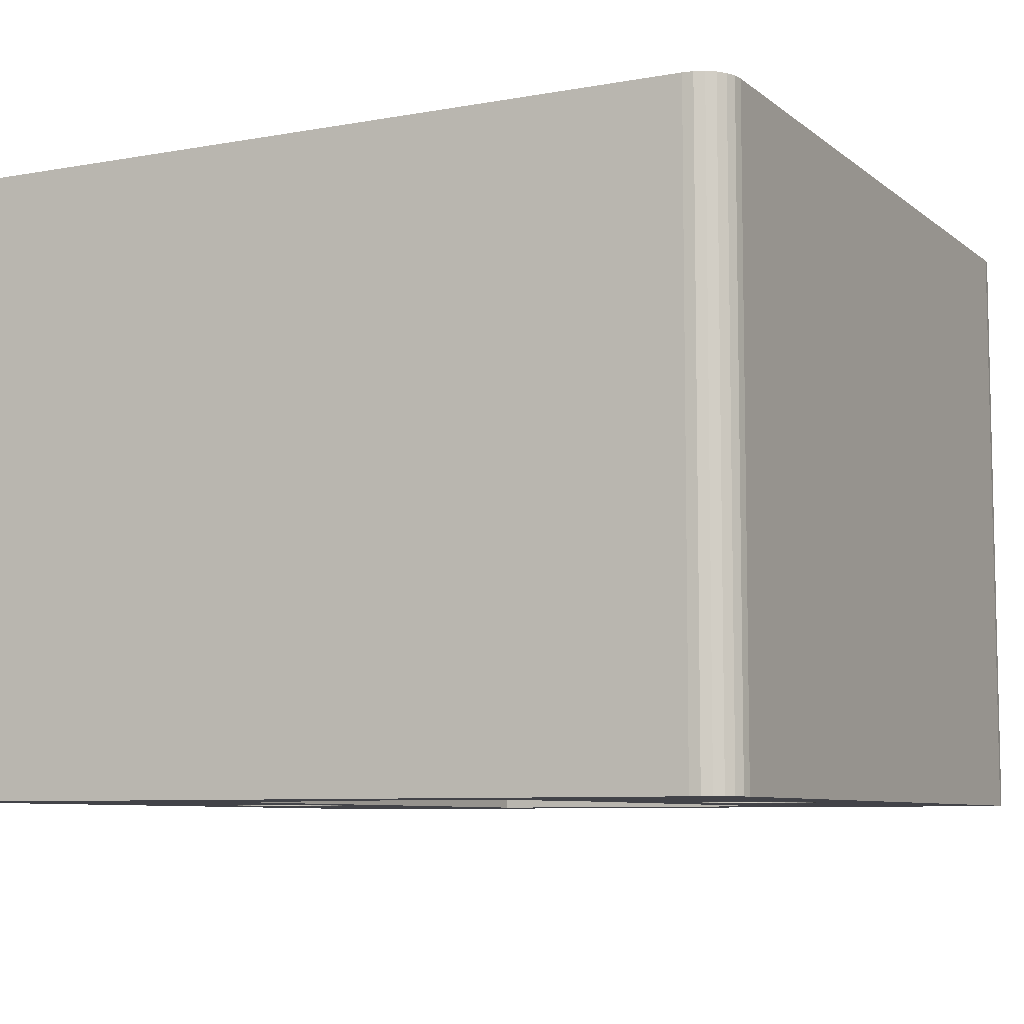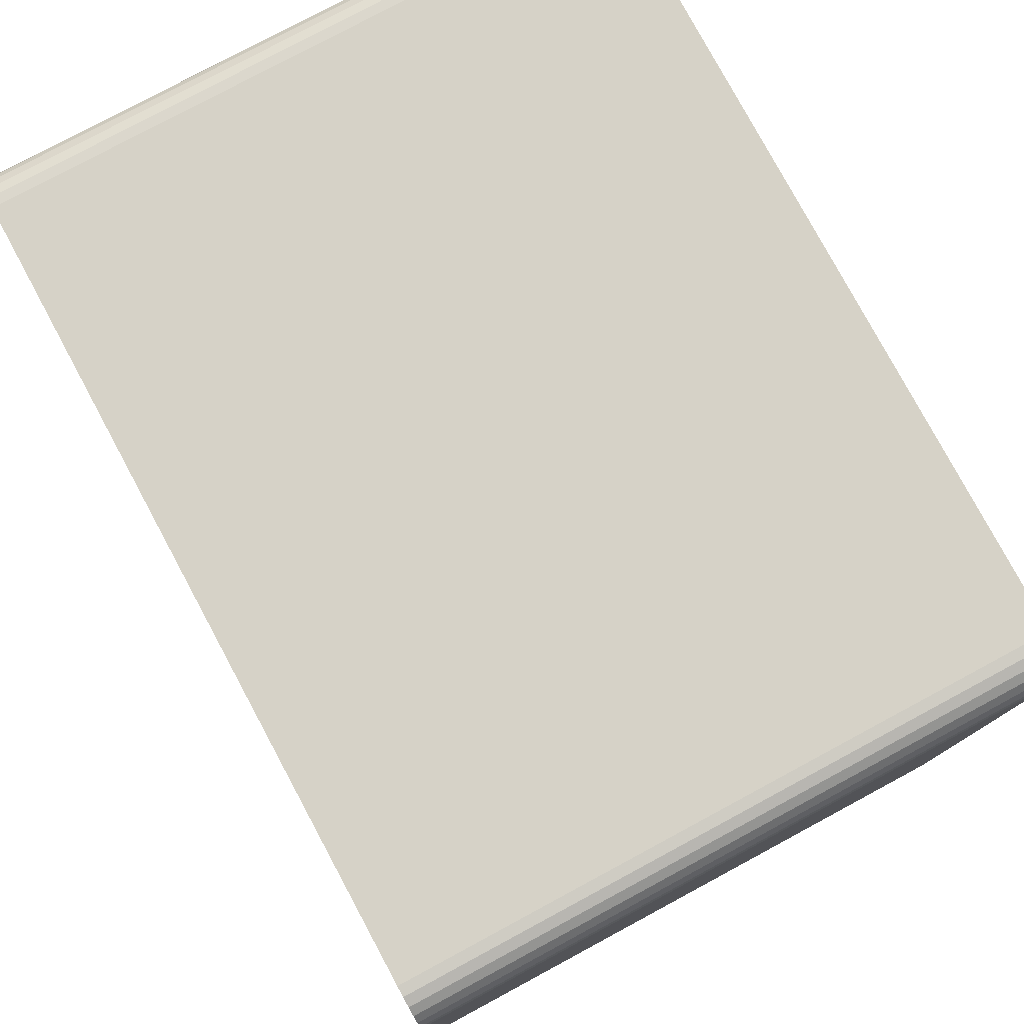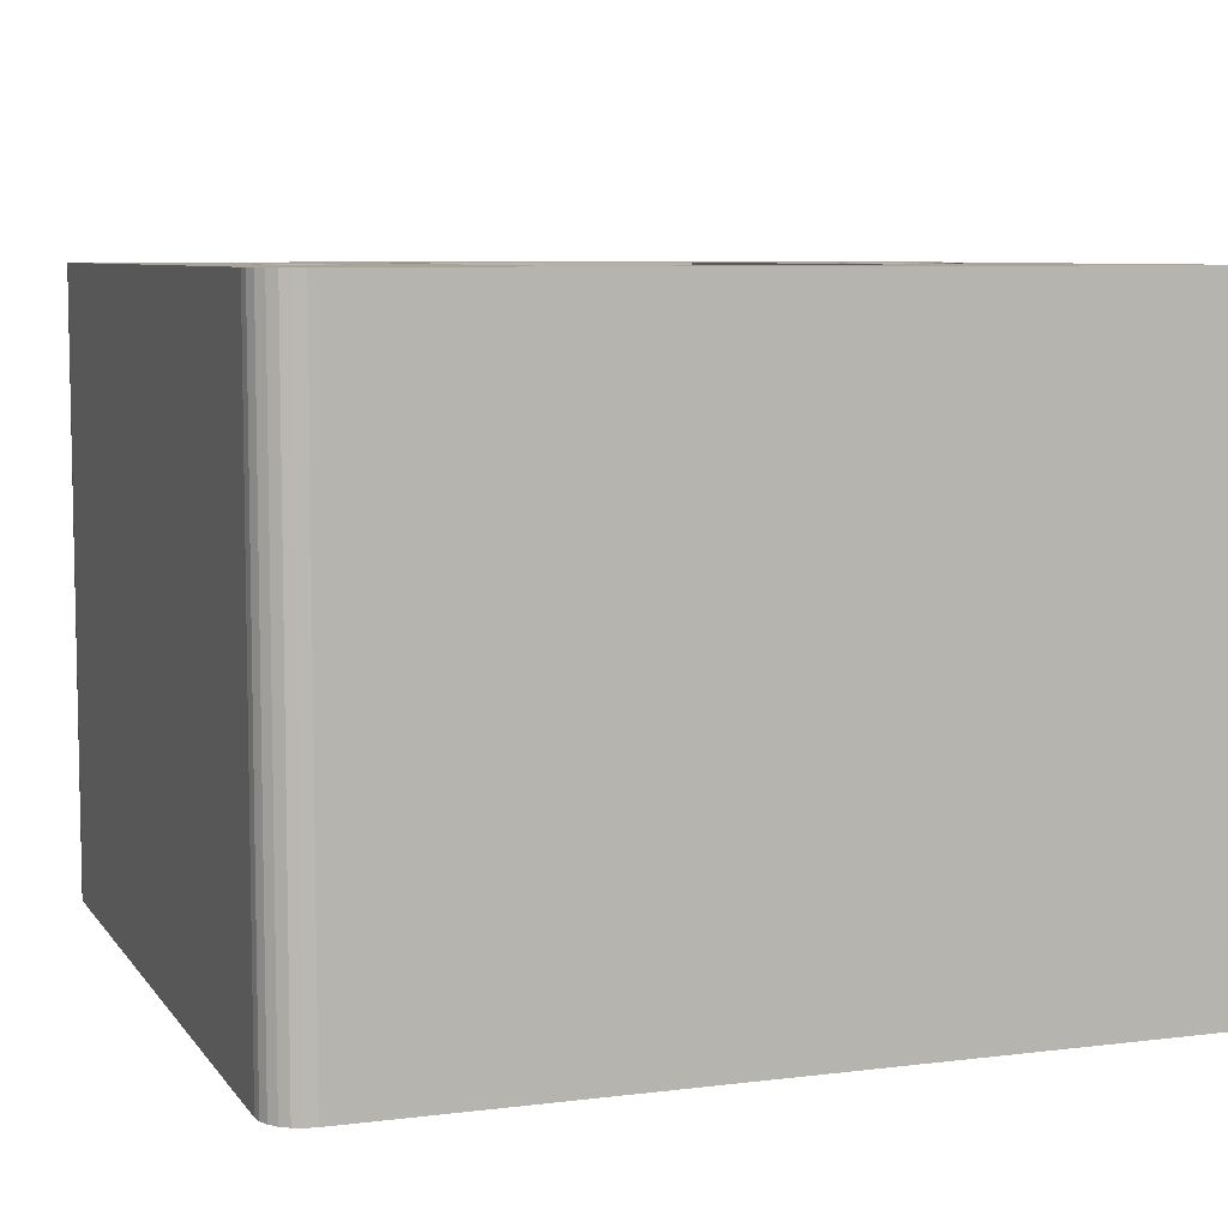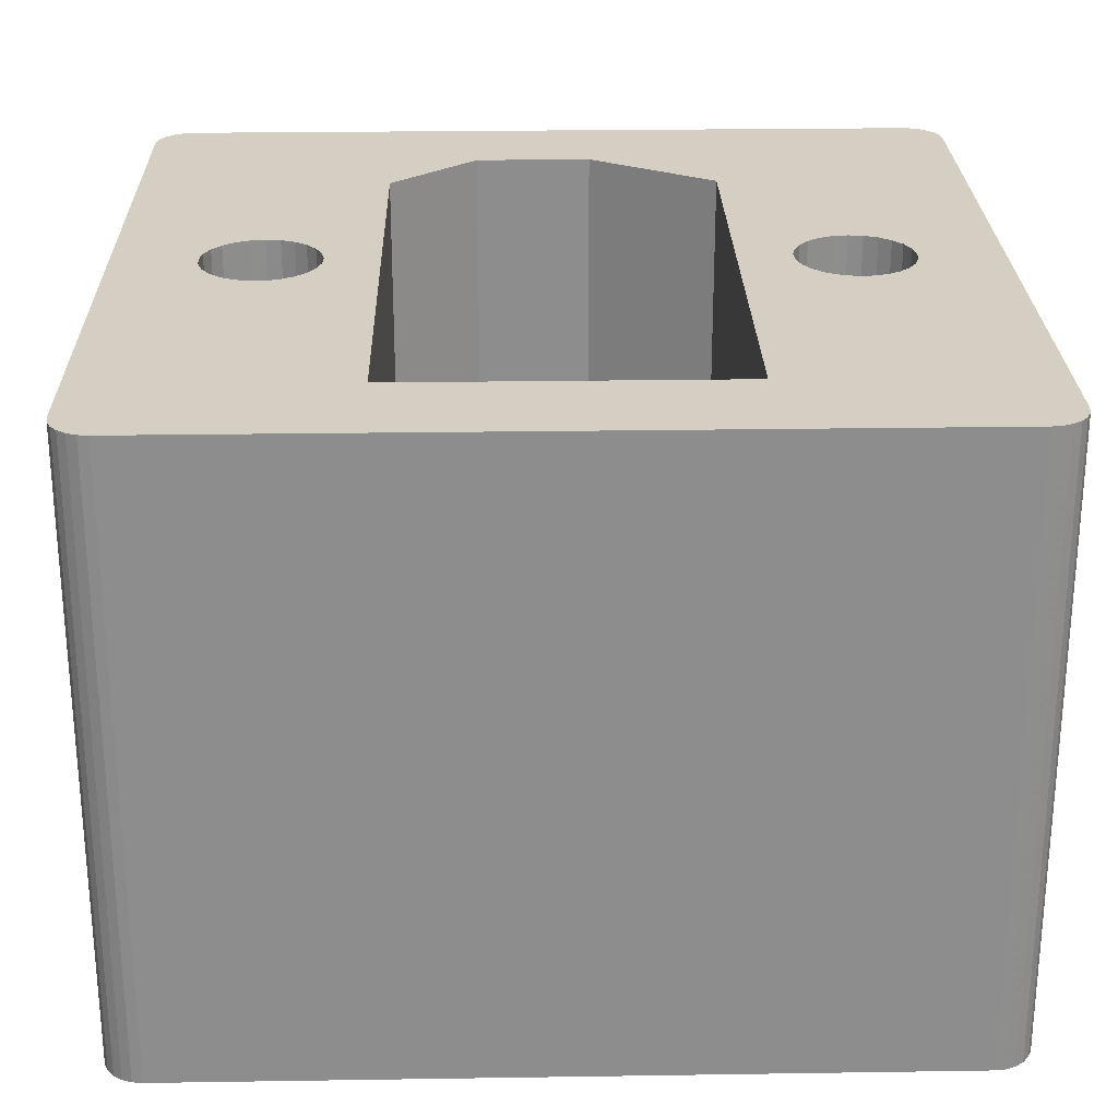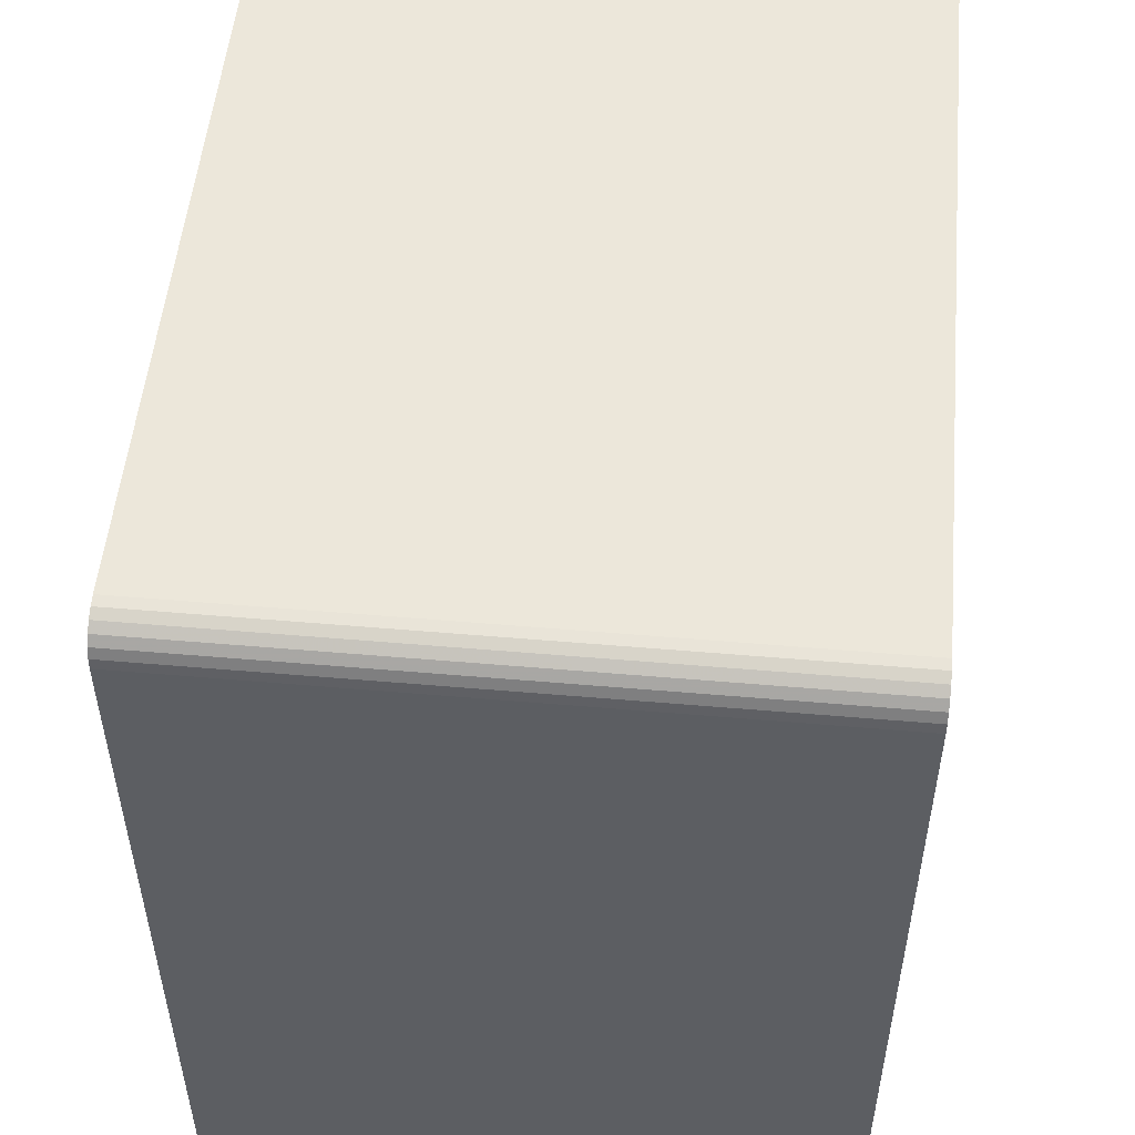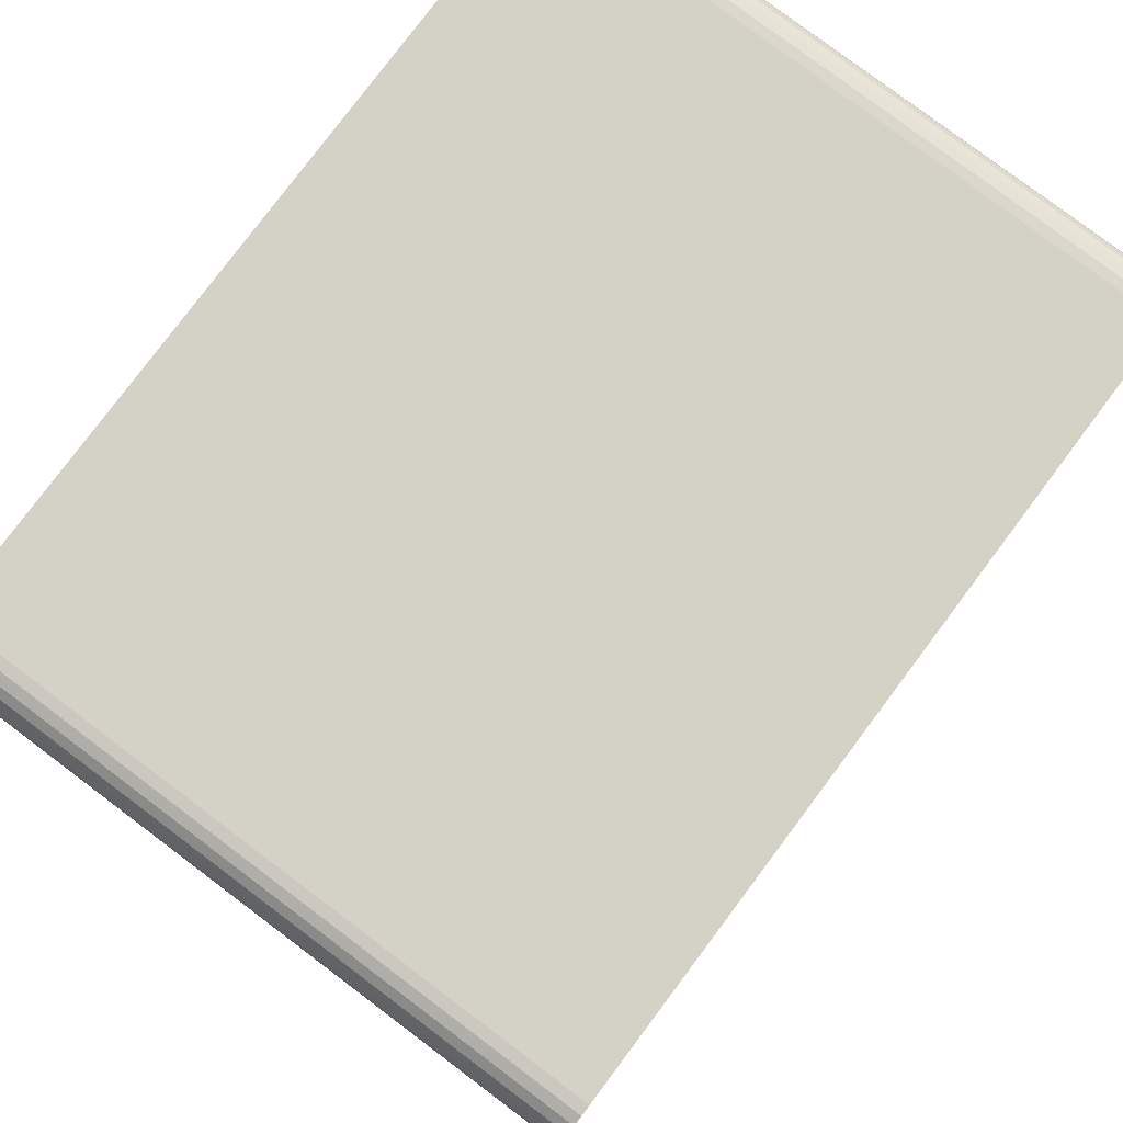
<metadata>
{"format":"obj","ext":"obj","renderer":"f3d","projection":"perspective","resolution":1024,"background":"white","views":[{"elev":-7.6,"azim":117.1,"up":"+Z"},{"elev":78.6,"azim":61.7,"up":"+Y"},{"elev":7.2,"azim":-109.8,"up":"+Z"},{"elev":25.5,"azim":-91.4,"up":"+Z"},{"elev":52.2,"azim":95.3,"up":"+Y"},{"elev":79.8,"azim":-53.1,"up":"+Y"}]}
</metadata>
<code>
v -0 20.5 16
v -0 20.5 0
v -0 1 16
v -0 1 0
v 0.2929 21.21 16
v 0.03407 20.76 16
v 0.134 21 16
v 0.134 0.5 16
v 0.2929 0.2929 16
v 0.5 0.134 16
v 21.21 0.2929 16
v 20.5 -0 16
v 20.76 0.03407 16
v 21 0.134 16
v 0.03407 0.7412 16
v 0.7412 0.03407 16
v 1 -0 16
v 16.75 15 16
v 12.25 17.88 16
v 12.2 17.5 16
v 12.06 17.15 16
v 2.75 6.5 16
v 11.84 16.85 16
v 11.55 16.61 16
v 11.21 16.45 16
v 12.2 18.25 16
v 1 21.5 16
v 0.5 21.37 16
v 0.7412 21.47 16
v 9.536 2.743 16
v 9.794 2.469 16
v 20.5 21.5 16
v 10.11 2.268 16
v 11.21 19.3 16
v 11.55 19.14 16
v 2.75 15 16
v 11.84 18.9 16
v 12.06 18.6 16
v 21.5 1 16
v 21.37 0.5 16
v 21.47 0.7412 16
v 9.355 3.073 16
v 21.5 20.5 16
v 18.75 12.75 16
v 18.75 9.75 16
v 10.47 2.152 16
v 16.75 6.5 16
v 12.25 3.625 16
v 12.2 3.252 16
v 9.262 3.437 16
v 11.21 5.052 16
v 11.55 4.891 16
v 11.84 4.652 16
v 21 21.37 16
v 20.76 21.47 16
v 12.06 4.348 16
v 21.47 20.76 16
v 12.2 3.998 16
v 10.84 2.128 16
v 21.21 21.21 16
v 21.37 21 16
v 9.262 3.813 16
v 10.84 19.37 16
v 10.47 19.35 16
v 9.536 16.99 16
v 9.794 16.72 16
v 10.84 16.38 16
v 10.47 16.4 16
v 9.355 4.177 16
v 10.11 16.52 16
v 10.84 5.122 16
v 10.47 5.098 16
v 10.11 4.982 16
v 9.536 4.507 16
v 9.355 17.32 16
v 9.794 4.781 16
v 9.262 17.69 16
v 9.262 18.06 16
v 9.355 18.43 16
v 9.536 18.76 16
v 9.794 19.03 16
v 12.06 2.902 16
v 10.11 19.23 16
v 11.84 2.598 16
v 11.55 2.359 16
v 11.21 2.198 16
v 0.03407 0.7412 0
v 0.134 0.5 0
v 0.2929 0.2929 0
v 0.5 0.134 0
v 0.7412 0.03407 0
v 1 -0 0
v 0.03407 20.76 0
v 0.134 21 0
v 0.2929 21.21 0
v 0.5 21.37 0
v 0.7412 21.47 0
v 1 21.5 0
v 20.76 0.03407 0
v 20.5 -0 0
v 21.21 0.2929 0
v 21 0.134 0
v 12.2 17.5 0
v 12.25 17.88 0
v 16.75 15 0
v 12.06 17.15 0
v 2.75 6.5 0
v 11.84 16.85 0
v 11.55 16.61 0
v 11.21 16.45 0
v 12.2 18.25 0
v 9.794 2.469 0
v 9.536 2.743 0
v 20.5 21.5 0
v 10.11 2.268 0
v 11.55 19.14 0
v 11.21 19.3 0
v 2.75 15 0
v 11.84 18.9 0
v 12.06 18.6 0
v 21.37 0.5 0
v 21.5 1 0
v 21.47 0.7412 0
v 9.355 3.073 0
v 21.5 20.5 0
v 18.75 9.75 0
v 18.75 12.75 0
v 10.47 2.152 0
v 12.2 3.252 0
v 12.25 3.625 0
v 16.75 6.5 0
v 9.262 3.437 0
v 11.55 4.891 0
v 11.21 5.052 0
v 11.84 4.652 0
v 20.76 21.47 0
v 21 21.37 0
v 12.06 4.348 0
v 21.47 20.76 0
v 12.2 3.998 0
v 10.84 2.128 0
v 21.37 21 0
v 21.21 21.21 0
v 9.262 3.813 0
v 10.84 19.37 0
v 10.47 19.35 0
v 9.794 16.72 0
v 9.536 16.99 0
v 10.84 5.122 0
v 9.355 4.177 0
v 10.47 5.098 0
v 10.11 4.982 0
v 10.84 16.38 0
v 10.11 16.52 0
v 10.47 16.4 0
v 9.536 4.507 0
v 9.355 17.32 0
v 9.794 4.781 0
v 9.262 17.69 0
v 9.262 18.06 0
v 9.355 18.43 0
v 9.536 18.76 0
v 9.794 19.03 0
v 12.06 2.902 0
v 10.11 19.23 0
v 11.84 2.598 0
v 11.55 2.359 0
v 11.21 2.198 0
f 1 2 3
f 2 4 3
f 5 6 1
f 5 7 6
f 8 9 10
f 11 12 13
f 11 13 14
f 3 15 8
f 3 10 16
f 3 16 17
f 3 8 10
f 18 19 20
f 18 20 21
f 22 3 17
f 18 21 23
f 18 23 24
f 18 24 25
f 18 26 19
f 27 28 5
f 27 29 28
f 30 17 31
f 32 26 18
f 33 31 17
f 32 34 35
f 27 1 36
f 32 35 37
f 27 5 1
f 32 37 38
f 32 38 26
f 39 11 40
f 39 40 41
f 42 17 30
f 43 32 18
f 43 44 45
f 43 18 44
f 43 45 39
f 46 33 17
f 39 12 11
f 47 48 49
f 50 22 17
f 47 49 12
f 50 17 42
f 47 51 52
f 47 52 53
f 54 55 32
f 47 53 56
f 54 43 57
f 47 56 58
f 54 32 43
f 47 58 48
f 59 46 17
f 47 12 39
f 60 57 61
f 60 54 57
f 62 22 50
f 32 27 63
f 32 63 34
f 63 27 64
f 65 36 66
f 36 18 67
f 36 67 68
f 69 22 62
f 36 68 70
f 67 18 25
f 47 22 71
f 70 66 36
f 47 71 51
f 71 22 72
f 72 22 73
f 74 22 69
f 75 36 65
f 76 22 74
f 77 36 75
f 73 22 76
f 78 27 36
f 78 36 77
f 79 27 78
f 80 27 79
f 45 47 39
f 81 27 80
f 1 3 22
f 1 22 36
f 12 59 17
f 12 49 82
f 83 27 81
f 12 82 84
f 12 84 85
f 12 85 86
f 12 86 59
f 64 27 83
f 3 4 87
f 15 87 88
f 15 3 87
f 8 88 89
f 8 15 88
f 9 8 89
f 10 89 90
f 10 90 91
f 10 9 89
f 16 10 91
f 17 91 92
f 17 16 91
f 93 2 6
f 2 1 6
f 94 93 7
f 95 94 7
f 93 6 7
f 95 7 5
f 96 95 28
f 95 5 28
f 97 96 29
f 96 28 29
f 98 97 27
f 97 29 27
f 2 93 95
f 93 94 95
f 90 89 88
f 99 100 101
f 102 99 101
f 88 87 4
f 91 90 4
f 92 91 4
f 90 88 4
f 103 104 105
f 106 103 105
f 92 4 107
f 108 106 105
f 109 108 105
f 110 109 105
f 104 111 105
f 95 96 98
f 96 97 98
f 112 92 113
f 105 111 114
f 92 112 115
f 116 117 114
f 118 2 98
f 119 116 114
f 2 95 98
f 120 119 114
f 111 120 114
f 121 101 122
f 123 121 122
f 113 92 124
f 105 114 125
f 126 127 125
f 127 105 125
f 122 126 125
f 92 115 128
f 101 100 122
f 129 130 131
f 92 107 132
f 100 129 131
f 124 92 132
f 133 134 131
f 135 133 131
f 114 136 137
f 138 135 131
f 139 125 137
f 140 138 131
f 125 114 137
f 130 140 131
f 92 128 141
f 122 100 131
f 142 139 143
f 139 137 143
f 132 107 144
f 145 98 114
f 117 145 114
f 146 98 145
f 147 118 148
f 149 107 131
f 134 149 131
f 144 107 150
f 151 107 149
f 152 107 151
f 153 105 118
f 118 147 154
f 155 153 118
f 154 155 118
f 110 105 153
f 150 107 156
f 148 118 157
f 156 107 158
f 157 118 159
f 158 107 152
f 118 98 160
f 159 118 160
f 160 98 161
f 161 98 162
f 122 131 126
f 162 98 163
f 107 4 2
f 118 107 2
f 92 141 100
f 164 129 100
f 163 98 165
f 166 164 100
f 167 166 100
f 168 167 100
f 141 168 100
f 165 98 146
f 92 100 12
f 17 92 12
f 32 114 98
f 32 98 27
f 13 100 99
f 13 99 102
f 13 12 100
f 14 13 102
f 11 102 101
f 11 101 121
f 11 14 102
f 40 11 121
f 41 121 123
f 41 40 121
f 39 123 122
f 39 41 123
f 136 114 55
f 114 32 55
f 137 136 54
f 143 137 54
f 136 55 54
f 143 54 60
f 142 143 61
f 139 142 61
f 143 60 61
f 139 61 57
f 125 139 43
f 139 57 43
f 39 125 43
f 39 122 125
f 71 149 134
f 51 71 134
f 51 134 133
f 52 51 133
f 49 48 129
f 82 49 129
f 48 130 129
f 52 133 135
f 53 52 135
f 82 129 164
f 56 53 138
f 53 135 138
f 84 82 166
f 82 164 166
f 56 138 140
f 58 56 140
f 48 58 140
f 85 84 167
f 48 140 130
f 84 166 167
f 86 85 168
f 59 86 168
f 85 167 168
f 59 168 141
f 46 59 128
f 59 141 128
f 33 46 115
f 46 128 115
f 31 33 112
f 30 31 112
f 33 115 112
f 30 112 113
f 42 30 124
f 30 113 124
f 42 124 132
f 50 42 132
f 62 50 132
f 62 132 144
f 62 144 150
f 69 62 150
f 74 69 150
f 74 150 156
f 74 156 158
f 76 74 158
f 76 158 152
f 73 76 152
f 73 152 151
f 72 73 151
f 72 151 149
f 71 72 149
f 47 45 126
f 47 126 131
f 44 127 126
f 45 44 126
f 44 18 105
f 44 105 127
f 36 118 105
f 18 36 105
f 36 22 107
f 36 107 118
f 47 131 107
f 22 47 107
f 63 145 117
f 34 63 117
f 34 117 116
f 35 34 116
f 20 19 103
f 21 20 103
f 19 104 103
f 35 116 119
f 37 35 119
f 21 103 106
f 38 37 120
f 37 119 120
f 23 21 108
f 21 106 108
f 38 120 111
f 26 38 111
f 19 26 111
f 24 23 109
f 19 111 104
f 23 108 109
f 25 24 110
f 67 25 110
f 24 109 110
f 67 110 153
f 68 67 155
f 67 153 155
f 70 68 154
f 68 155 154
f 66 70 147
f 65 66 147
f 70 154 147
f 65 147 148
f 75 65 157
f 65 148 157
f 75 157 159
f 77 75 159
f 78 77 159
f 78 159 160
f 78 160 161
f 79 78 161
f 80 79 161
f 80 161 162
f 80 162 163
f 81 80 163
f 81 163 165
f 83 81 165
f 83 165 146
f 64 83 146
f 64 146 145
f 63 64 145

</code>
